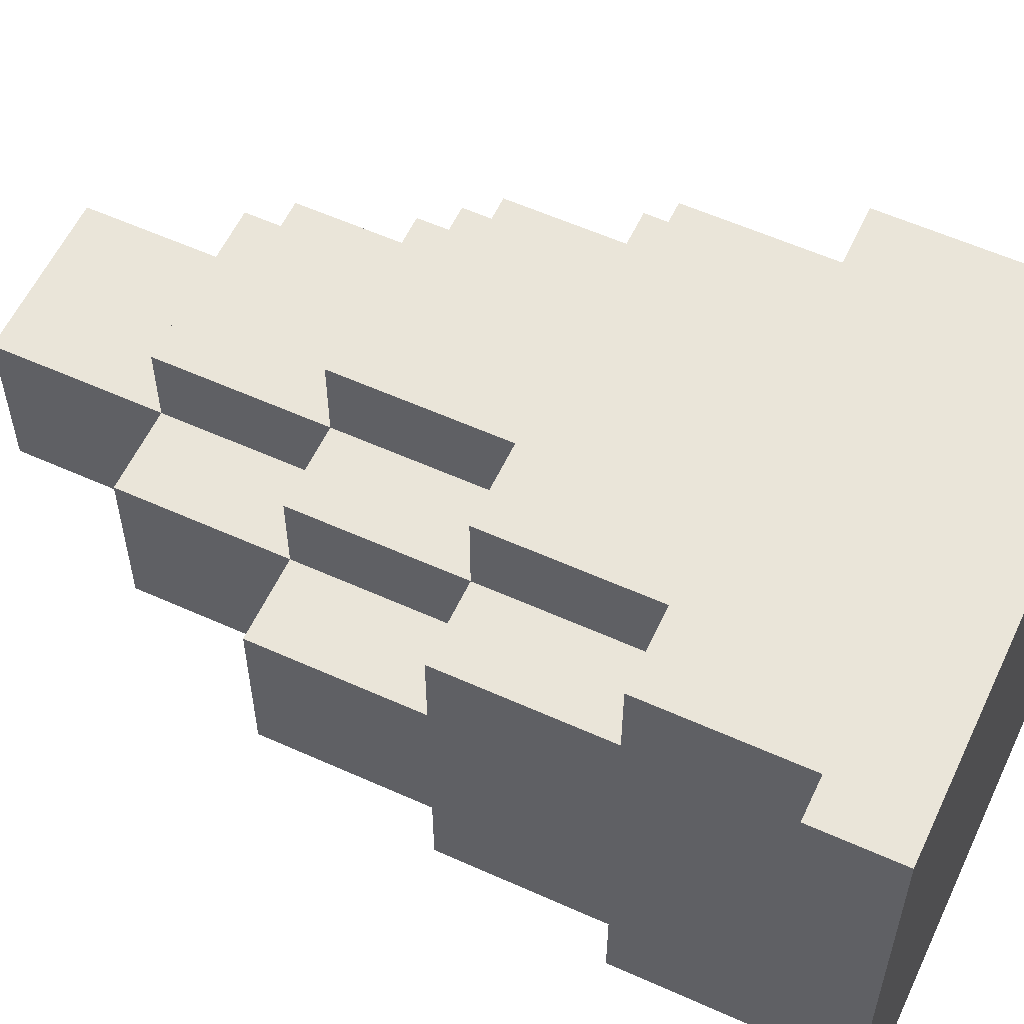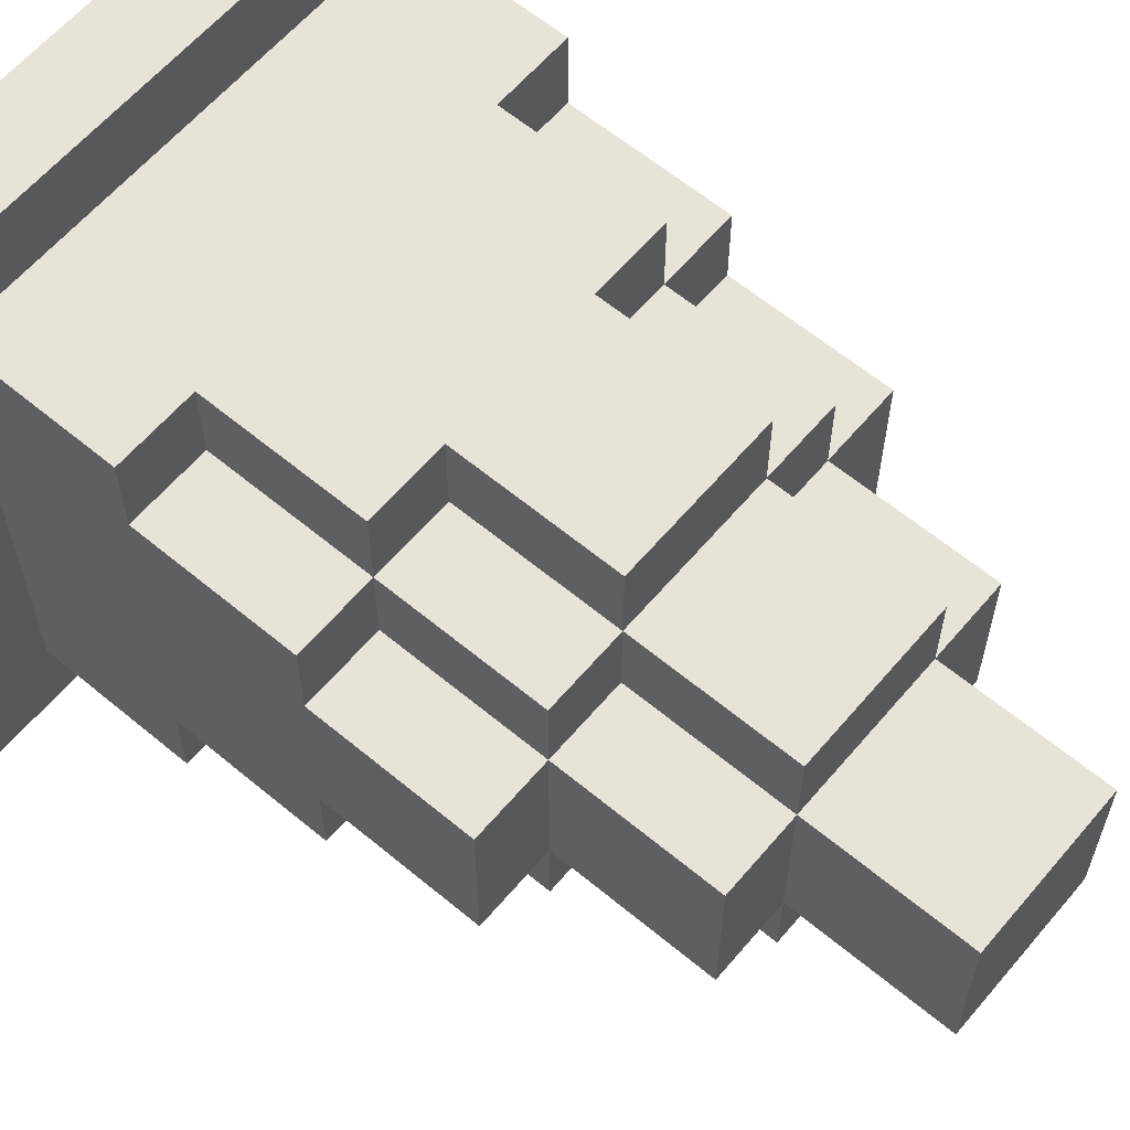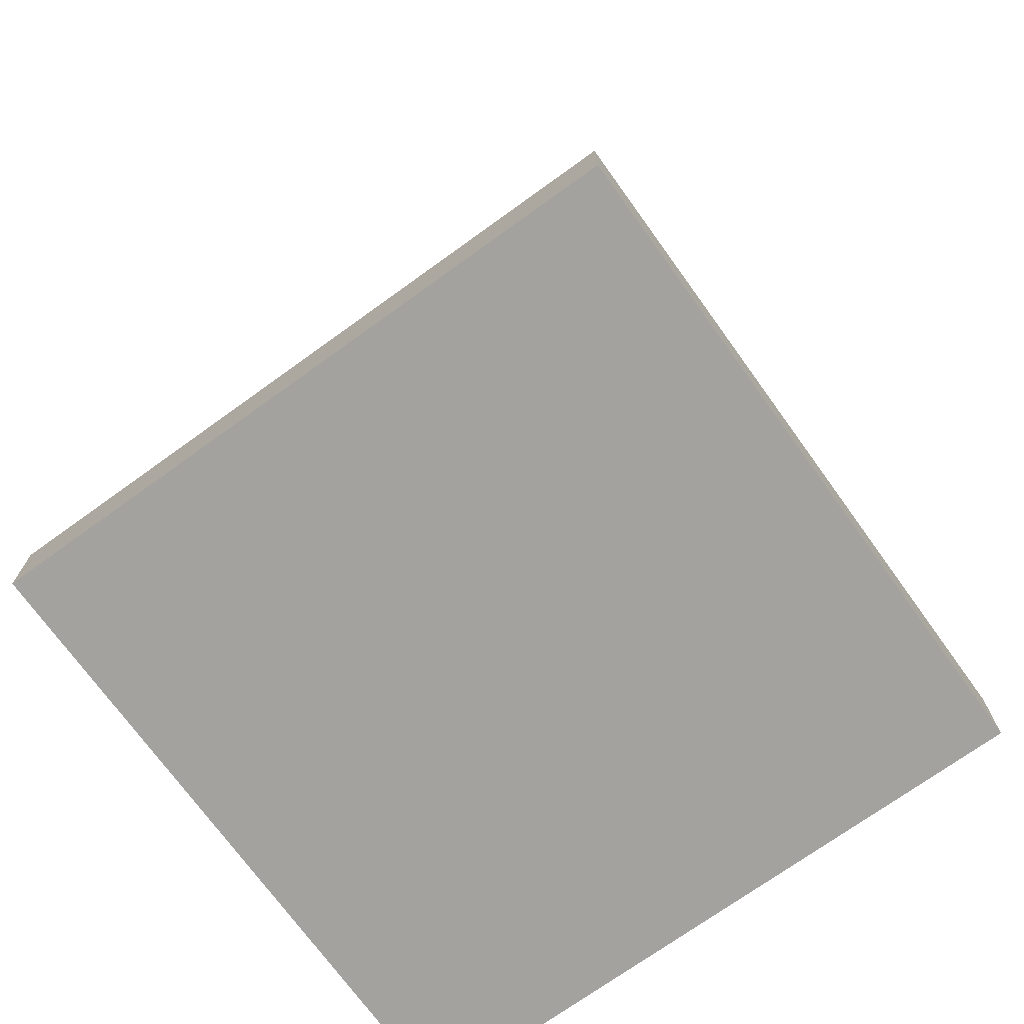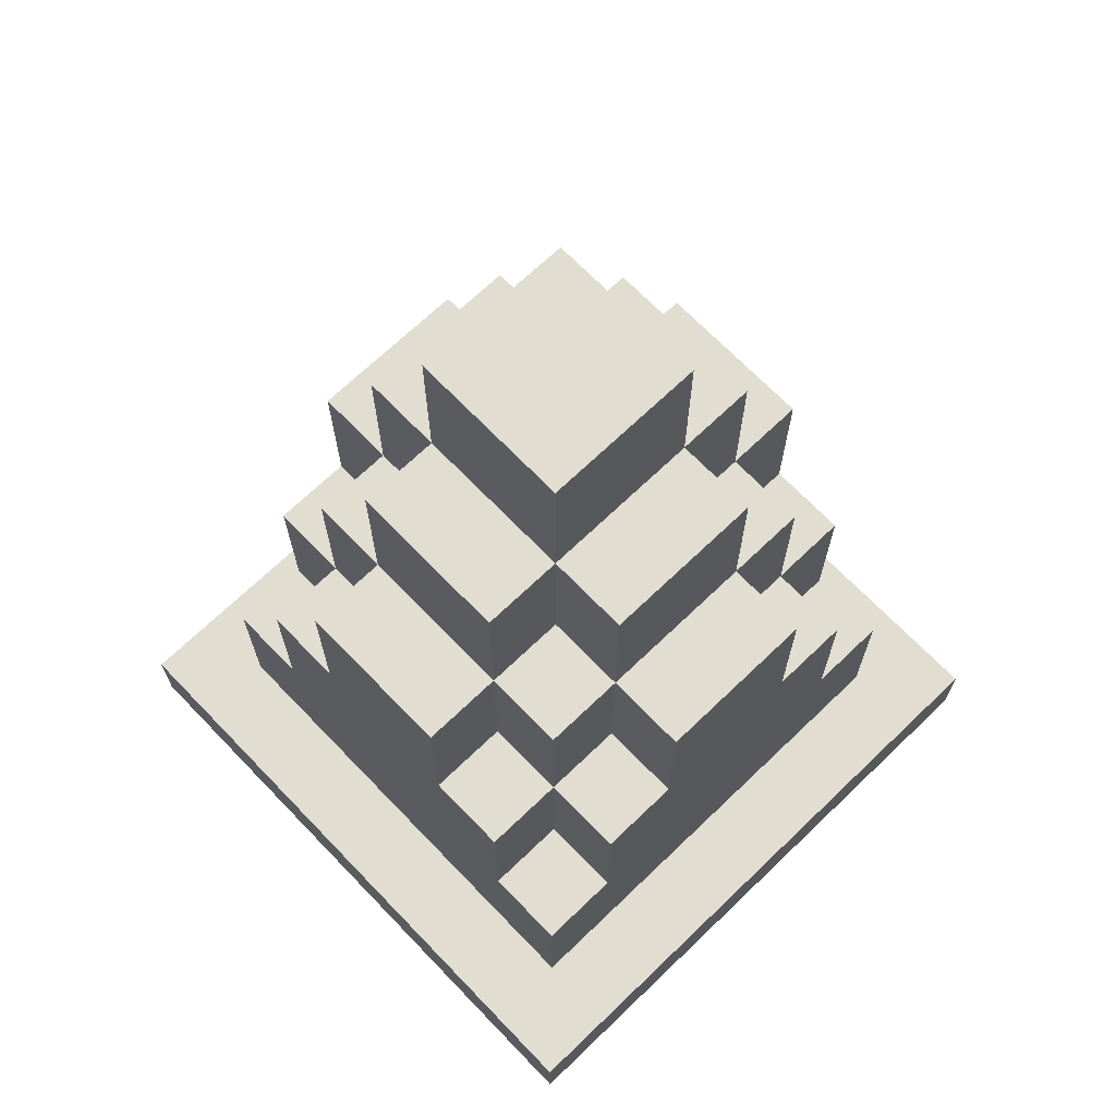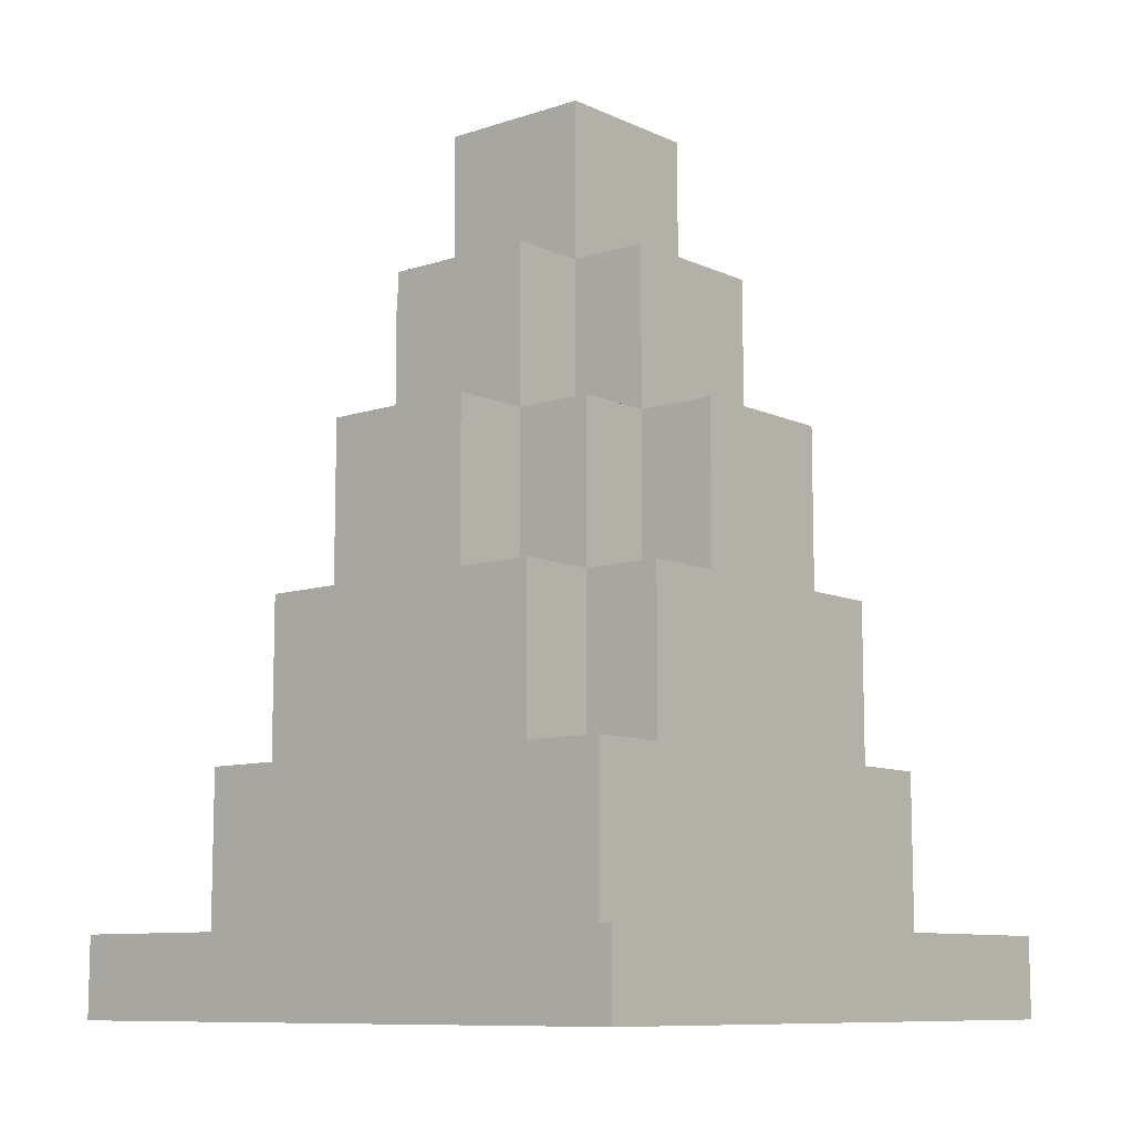
<metadata>
{"format":"obj","ext":"obj","renderer":"f3d","projection":"perspective","resolution":1024,"background":"white","views":[{"elev":58.0,"azim":-65.0,"up":"+Z"},{"elev":61.6,"azim":130.2,"up":"+Z"},{"elev":-72.4,"azim":125.8,"up":"+Y"},{"elev":68.9,"azim":46.1,"up":"+Y"},{"elev":-9.7,"azim":40.5,"up":"+Y"}]}
</metadata>
<code>
g default
v -0.4 0.1 0.4
v -0.4 0 -0.4
v -0.4 0 0.4
v -0.4 0.1 -0.4
v -0.3 0.2 0.3
v -0.3 0.1 -0.3
v -0.3 0.1 0.3
v -0.3 0.2 -0.3
v -0.3 0.3 0.3
v -0.3 0.3 0.2
v -0.3 0.3 -0.2
v -0.3 0.3 -0.3
v -0.3 0.4 0.2
v -0.3 0.4 -0.2
v -0.3 0.5 0.2
v -0.3 0.5 0.1
v -0.3 0.5 -0.1
v -0.3 0.5 -0.2
v -0.3 0.6 0.1
v -0.3 0.6 -0.1
v -0.3 0.7 0.1
v -0.3 0.7 -0.1
v -0.2 0.4 0.3
v -0.2 0.3 0.2
v -0.2 0.3 0.3
v -0.2 0.4 0.2
v -0.2 0.4 -0.2
v -0.2 0.3 -0.3
v -0.2 0.3 -0.2
v -0.2 0.4 -0.3
v -0.2 0.5 0.3
v -0.2 0.5 0.2
v -0.2 0.5 -0.2
v -0.2 0.5 -0.3
v -0.2 0.6 0.2
v -0.2 0.5 0.1
v -0.2 0.6 0.1
v -0.2 0.6 -0.1
v -0.2 0.5 -0.1
v -0.2 0.6 -0.2
v -0.2 0.7 0.2
v -0.2 0.7 0.1
v -0.2 0.7 -0.1
v -0.2 0.7 -0.2
v -0.2 0.8 0.1
v -0.2 0.8 -0.1
v -0.2 0.9 0.1
v -0.2 0.9 -0.1
v -0.1 0.6 0.3
v -0.1 0.5 0.2
v -0.1 0.5 0.3
v -0.1 0.6 0.2
v -0.1 0.6 -0.2
v -0.1 0.5 -0.3
v -0.1 0.5 -0.2
v -0.1 0.6 -0.3
v -0.1 0.7 0.3
v -0.1 0.7 0.2
v -0.1 0.7 -0.2
v -0.1 0.7 -0.3
v -0.1 0.8 0.2
v -0.1 0.7 0.1
v -0.1 0.8 0.1
v -0.1 0.8 -0.1
v -0.1 0.7 -0.1
v -0.1 0.8 -0.2
v -0.1 0.9 0.2
v -0.1 0.9 0.1
v -0.1 0.9 -0.1
v -0.1 0.9 -0.2
v -0.1 1 0.1
v -0.1 1 -0.1
v -0.1 1.1 0.1
v -0.1 1.1 -0.1
v 0.1 0.5 0.3
v 0.1 0.5 0.2
v 0.1 0.6 0.3
v 0.1 0.6 0.2
v 0.1 0.5 -0.2
v 0.1 0.5 -0.3
v 0.1 0.6 -0.2
v 0.1 0.6 -0.3
v 0.1 0.7 0.3
v 0.1 0.7 0.2
v 0.1 0.7 -0.2
v 0.1 0.7 -0.3
v 0.1 0.7 0.1
v 0.1 0.8 0.2
v 0.1 0.8 0.1
v 0.1 0.7 -0.1
v 0.1 0.8 -0.1
v 0.1 0.8 -0.2
v 0.1 0.9 0.2
v 0.1 0.9 0.1
v 0.1 0.9 -0.1
v 0.1 0.9 -0.2
v 0.1 1 0.1
v 0.1 1 -0.1
v 0.1 1.1 0.1
v 0.1 1.1 -0.1
v 0.2 0.3 0.3
v 0.2 0.3 0.2
v 0.2 0.4 0.3
v 0.2 0.4 0.2
v 0.2 0.3 -0.2
v 0.2 0.3 -0.3
v 0.2 0.4 -0.2
v 0.2 0.4 -0.3
v 0.2 0.5 0.3
v 0.2 0.5 0.2
v 0.2 0.5 -0.2
v 0.2 0.5 -0.3
v 0.2 0.5 0.1
v 0.2 0.6 0.2
v 0.2 0.6 0.1
v 0.2 0.5 -0.1
v 0.2 0.6 -0.1
v 0.2 0.6 -0.2
v 0.2 0.7 0.2
v 0.2 0.7 0.1
v 0.2 0.7 -0.1
v 0.2 0.7 -0.2
v 0.2 0.8 0.1
v 0.2 0.8 -0.1
v 0.2 0.9 0.1
v 0.2 0.9 -0.1
v 0.3 0.1 0.3
v 0.3 0.1 -0.3
v 0.3 0.2 0.3
v 0.3 0.2 -0.3
v 0.3 0.3 0.3
v 0.3 0.3 0.2
v 0.3 0.3 -0.2
v 0.3 0.3 -0.3
v 0.3 0.4 0.2
v 0.3 0.4 -0.2
v 0.3 0.5 0.2
v 0.3 0.5 0.1
v 0.3 0.5 -0.1
v 0.3 0.5 -0.2
v 0.3 0.6 0.1
v 0.3 0.6 -0.1
v 0.3 0.7 0.1
v 0.3 0.7 -0.1
v 0.4 0 0.4
v 0.4 0 -0.4
v 0.4 0.1 0.4
v 0.4 0.1 -0.4
v 0.4 0 0.4
v -0.4 0.1 0.4
v -0.4 0 0.4
v 0.4 0.1 0.4
v -0.2 0.3 0.3
v -0.3 0.3 0.3
v -0.3 0.2 0.3
v -0.1 0.5 0.3
v -0.2 0.5 0.3
v -0.2 0.4 0.3
v 0.1 0.5 0.3
v -0.1 0.6 0.3
v 0.1 0.6 0.3
v -0.1 0.7 0.3
v 0.1 0.7 0.3
v 0.2 0.3 0.3
v 0.2 0.4 0.3
v 0.2 0.5 0.3
v 0.3 0.1 0.3
v -0.3 0.1 0.3
v 0.3 0.2 0.3
v 0.3 0.3 0.3
v -0.2 0.3 0.2
v -0.3 0.4 0.2
v -0.3 0.3 0.2
v -0.2 0.4 0.2
v -0.3 0.5 0.2
v -0.2 0.5 0.2
v -0.1 0.5 0.2
v -0.2 0.6 0.2
v -0.1 0.6 0.2
v -0.2 0.7 0.2
v -0.1 0.7 0.2
v 0.1 0.7 0.2
v -0.1 0.8 0.2
v 0.1 0.8 0.2
v -0.1 0.9 0.2
v 0.1 0.9 0.2
v 0.2 0.5 0.2
v 0.1 0.6 0.2
v 0.1 0.5 0.2
v 0.2 0.6 0.2
v 0.2 0.7 0.2
v 0.3 0.3 0.2
v 0.2 0.4 0.2
v 0.2 0.3 0.2
v 0.3 0.4 0.2
v 0.3 0.5 0.2
v -0.2 0.5 0.1
v -0.3 0.6 0.1
v -0.3 0.5 0.1
v -0.2 0.6 0.1
v -0.3 0.7 0.1
v -0.2 0.7 0.1
v -0.1 0.7 0.1
v -0.2 0.8 0.1
v -0.1 0.8 0.1
v -0.2 0.9 0.1
v -0.1 0.9 0.1
v 0.1 0.9 0.1
v -0.1 1 0.1
v 0.1 1 0.1
v -0.1 1.1 0.1
v 0.1 1.1 0.1
v 0.2 0.7 0.1
v 0.1 0.8 0.1
v 0.1 0.7 0.1
v 0.2 0.8 0.1
v 0.2 0.9 0.1
v 0.3 0.5 0.1
v 0.2 0.6 0.1
v 0.2 0.5 0.1
v 0.3 0.6 0.1
v 0.3 0.7 0.1
v -0.3 0.5 -0.1
v -0.3 0.6 -0.1
v -0.2 0.5 -0.1
v -0.3 0.7 -0.1
v -0.2 0.6 -0.1
v -0.2 0.7 -0.1
v -0.2 0.8 -0.1
v -0.1 0.7 -0.1
v -0.2 0.9 -0.1
v -0.1 0.8 -0.1
v -0.1 0.9 -0.1
v -0.1 1 -0.1
v 0.1 0.9 -0.1
v -0.1 1.1 -0.1
v 0.1 1 -0.1
v 0.1 1.1 -0.1
v 0.1 0.7 -0.1
v 0.1 0.8 -0.1
v 0.2 0.7 -0.1
v 0.2 0.8 -0.1
v 0.2 0.9 -0.1
v 0.2 0.5 -0.1
v 0.2 0.6 -0.1
v 0.3 0.5 -0.1
v 0.3 0.6 -0.1
v 0.3 0.7 -0.1
v -0.3 0.3 -0.2
v -0.3 0.4 -0.2
v -0.2 0.3 -0.2
v -0.3 0.5 -0.2
v -0.2 0.4 -0.2
v -0.2 0.5 -0.2
v -0.2 0.6 -0.2
v -0.1 0.5 -0.2
v -0.2 0.7 -0.2
v -0.1 0.6 -0.2
v -0.1 0.7 -0.2
v -0.1 0.8 -0.2
v 0.1 0.7 -0.2
v -0.1 0.9 -0.2
v 0.1 0.8 -0.2
v 0.1 0.9 -0.2
v 0.1 0.5 -0.2
v 0.1 0.6 -0.2
v 0.2 0.5 -0.2
v 0.2 0.6 -0.2
v 0.2 0.7 -0.2
v 0.2 0.3 -0.2
v 0.2 0.4 -0.2
v 0.3 0.3 -0.2
v 0.3 0.4 -0.2
v 0.3 0.5 -0.2
v -0.3 0.2 -0.3
v -0.3 0.3 -0.3
v -0.2 0.3 -0.3
v -0.2 0.4 -0.3
v -0.2 0.5 -0.3
v -0.1 0.5 -0.3
v 0.1 0.5 -0.3
v -0.1 0.6 -0.3
v -0.1 0.7 -0.3
v 0.1 0.6 -0.3
v 0.1 0.7 -0.3
v 0.2 0.3 -0.3
v 0.2 0.4 -0.3
v 0.2 0.5 -0.3
v -0.3 0.1 -0.3
v 0.3 0.1 -0.3
v 0.3 0.2 -0.3
v 0.3 0.3 -0.3
v -0.4 0 -0.4
v -0.4 0.1 -0.4
v 0.4 0 -0.4
v 0.4 0.1 -0.4
v -0.4 0 -0.4
v 0.4 0 0.4
v -0.4 0 0.4
v 0.4 0 -0.4
v -0.4 0.1 0.4
v 0.4 0.1 0.4
v -0.3 0.1 0.3
v 0.3 0.1 0.3
v -0.3 0.1 -0.3
v 0.3 0.1 -0.3
v -0.4 0.1 -0.4
v 0.4 0.1 -0.4
v -0.3 0.3 0.3
v -0.2 0.3 0.3
v -0.3 0.3 0.2
v -0.2 0.3 0.2
v 0.2 0.3 0.3
v 0.3 0.3 0.3
v 0.2 0.3 0.2
v 0.3 0.3 0.2
v -0.3 0.3 -0.2
v -0.2 0.3 -0.2
v -0.3 0.3 -0.3
v -0.2 0.3 -0.3
v 0.2 0.3 -0.2
v 0.3 0.3 -0.2
v 0.2 0.3 -0.3
v 0.3 0.3 -0.3
v -0.2 0.5 0.3
v -0.1 0.5 0.3
v -0.2 0.5 0.2
v -0.1 0.5 0.2
v 0.1 0.5 0.3
v 0.2 0.5 0.3
v 0.1 0.5 0.2
v 0.2 0.5 0.2
v -0.3 0.5 0.2
v -0.3 0.5 0.1
v -0.2 0.5 0.1
v 0.3 0.5 0.2
v 0.2 0.5 0.1
v 0.3 0.5 0.1
v -0.3 0.5 -0.1
v -0.2 0.5 -0.1
v -0.3 0.5 -0.2
v -0.2 0.5 -0.2
v 0.2 0.5 -0.1
v 0.3 0.5 -0.1
v 0.2 0.5 -0.2
v 0.3 0.5 -0.2
v -0.1 0.5 -0.2
v -0.2 0.5 -0.3
v -0.1 0.5 -0.3
v 0.1 0.5 -0.2
v 0.1 0.5 -0.3
v 0.2 0.5 -0.3
v -0.1 0.7 0.3
v 0.1 0.7 0.3
v -0.1 0.7 0.2
v 0.1 0.7 0.2
v -0.2 0.7 0.2
v -0.2 0.7 0.1
v -0.1 0.7 0.1
v 0.2 0.7 0.2
v 0.1 0.7 0.1
v 0.2 0.7 0.1
v -0.3 0.7 0.1
v -0.3 0.7 -0.1
v -0.2 0.7 -0.1
v 0.3 0.7 0.1
v 0.2 0.7 -0.1
v 0.3 0.7 -0.1
v -0.1 0.7 -0.1
v -0.2 0.7 -0.2
v -0.1 0.7 -0.2
v 0.1 0.7 -0.1
v 0.1 0.7 -0.2
v 0.2 0.7 -0.2
v -0.1 0.7 -0.3
v 0.1 0.7 -0.3
v -0.1 0.9 0.2
v 0.1 0.9 0.2
v -0.1 0.9 0.1
v 0.1 0.9 0.1
v -0.2 0.9 0.1
v -0.2 0.9 -0.1
v -0.1 0.9 -0.1
v 0.2 0.9 0.1
v 0.1 0.9 -0.1
v 0.2 0.9 -0.1
v -0.1 0.9 -0.2
v 0.1 0.9 -0.2
v -0.1 1.1 0.1
v 0.1 1.1 0.1
v -0.1 1.1 -0.1
v 0.1 1.1 -0.1
g StreetCone_M_CityPack:Mesh
f 1 2 3
f 4 2 1
f 5 6 7
f 8 6 5
f 9 8 5
f 10 8 9
f 11 8 10
f 12 8 11
f 13 11 10
f 14 11 13
f 15 14 13
f 16 14 15
f 17 14 16
f 18 14 17
f 19 17 16
f 20 17 19
f 21 20 19
f 22 20 21
f 23 24 25
f 26 24 23
f 27 28 29
f 30 28 27
f 31 26 23
f 32 26 31
f 33 30 27
f 34 30 33
f 35 36 32
f 37 36 35
f 38 33 39
f 40 33 38
f 41 37 35
f 42 37 41
f 43 40 38
f 44 40 43
f 45 43 42
f 46 43 45
f 47 46 45
f 48 46 47
f 49 50 51
f 52 50 49
f 53 54 55
f 56 54 53
f 57 52 49
f 58 52 57
f 59 56 53
f 60 56 59
f 61 62 58
f 63 62 61
f 64 59 65
f 66 59 64
f 67 63 61
f 68 63 67
f 69 66 64
f 70 66 69
f 71 69 68
f 72 69 71
f 73 72 71
f 74 72 73
f 75 76 77
f 77 76 78
f 79 80 81
f 81 80 82
f 77 78 83
f 83 78 84
f 81 82 85
f 85 82 86
f 84 87 88
f 88 87 89
f 90 85 91
f 91 85 92
f 88 89 93
f 93 89 94
f 91 92 95
f 95 92 96
f 94 95 97
f 97 95 98
f 97 98 99
f 99 98 100
f 101 102 103
f 103 102 104
f 105 106 107
f 107 106 108
f 103 104 109
f 109 104 110
f 107 108 111
f 111 108 112
f 110 113 114
f 114 113 115
f 116 111 117
f 117 111 118
f 114 115 119
f 119 115 120
f 117 118 121
f 121 118 122
f 120 121 123
f 123 121 124
f 123 124 125
f 125 124 126
f 127 128 129
f 129 128 130
f 129 130 131
f 131 130 132
f 132 130 133
f 133 130 134
f 132 133 135
f 135 133 136
f 135 136 137
f 137 136 138
f 138 136 139
f 139 136 140
f 138 139 141
f 141 139 142
f 141 142 143
f 143 142 144
f 145 146 147
f 147 146 148
f 149 150 151
f 152 150 149
f 153 154 155
f 156 157 158
f 159 156 158
f 159 160 156
f 161 162 160
f 161 160 159
f 163 162 161
f 164 153 155
f 164 158 153
f 165 159 158
f 165 158 164
f 166 159 165
f 167 155 168
f 169 164 155
f 169 155 167
f 170 164 169
f 171 172 173
f 174 175 172
f 174 172 171
f 176 175 174
f 177 178 176
f 179 180 178
f 179 178 177
f 181 180 179
f 182 183 181
f 184 185 183
f 184 183 182
f 186 185 184
f 187 188 189
f 190 182 188
f 190 188 187
f 191 182 190
f 192 193 194
f 195 187 193
f 195 193 192
f 196 187 195
f 197 198 199
f 200 201 198
f 200 198 197
f 202 201 200
f 203 204 202
f 205 206 204
f 205 204 203
f 207 206 205
f 208 209 207
f 210 211 209
f 210 209 208
f 212 211 210
f 213 214 215
f 216 208 214
f 216 214 213
f 217 208 216
f 218 219 220
f 221 213 219
f 221 219 218
f 222 213 221
f 223 224 225
f 224 226 227
f 225 224 227
f 227 226 228
f 228 229 230
f 229 231 232
f 230 229 232
f 232 231 233
f 233 234 235
f 234 236 237
f 235 234 237
f 237 236 238
f 239 240 241
f 240 235 242
f 241 240 242
f 242 235 243
f 244 245 246
f 245 241 247
f 246 245 247
f 247 241 248
f 249 250 251
f 250 252 253
f 251 250 253
f 253 252 254
f 254 255 256
f 255 257 258
f 256 255 258
f 258 257 259
f 259 260 261
f 260 262 263
f 261 260 263
f 263 262 264
f 265 266 267
f 266 261 268
f 267 266 268
f 268 261 269
f 270 271 272
f 271 267 273
f 272 271 273
f 273 267 274
f 275 276 277
f 278 279 280
f 278 280 281
f 280 282 281
f 282 283 284
f 281 282 284
f 284 283 285
f 275 277 286
f 277 278 286
f 278 281 287
f 286 278 287
f 287 281 288
f 289 275 290
f 275 286 291
f 290 275 291
f 291 286 292
f 293 294 295
f 295 294 296
f 297 298 299
f 300 298 297
f 301 302 303
f 303 302 304
f 301 303 305
f 304 302 306
f 301 305 307
f 305 306 307
f 306 302 308
f 307 306 308
f 309 310 311
f 311 310 312
f 313 314 315
f 315 314 316
f 317 318 319
f 319 318 320
f 321 322 323
f 323 322 324
f 325 326 327
f 327 326 328
f 329 330 331
f 331 330 332
f 333 327 334
f 334 327 335
f 332 336 337
f 337 336 338
f 339 340 341
f 341 340 342
f 343 344 345
f 345 344 346
f 342 347 348
f 348 347 349
f 350 345 351
f 351 345 352
f 353 354 355
f 355 354 356
f 357 355 358
f 358 355 359
f 356 360 361
f 361 360 362
f 363 358 364
f 364 358 365
f 362 366 367
f 367 366 368
f 365 369 370
f 370 369 371
f 372 367 373
f 373 367 374
f 371 373 375
f 375 373 376
f 377 378 379
f 379 378 380
f 381 379 382
f 382 379 383
f 380 384 385
f 385 384 386
f 383 385 387
f 387 385 388
f 389 390 391
f 391 390 392

</code>
